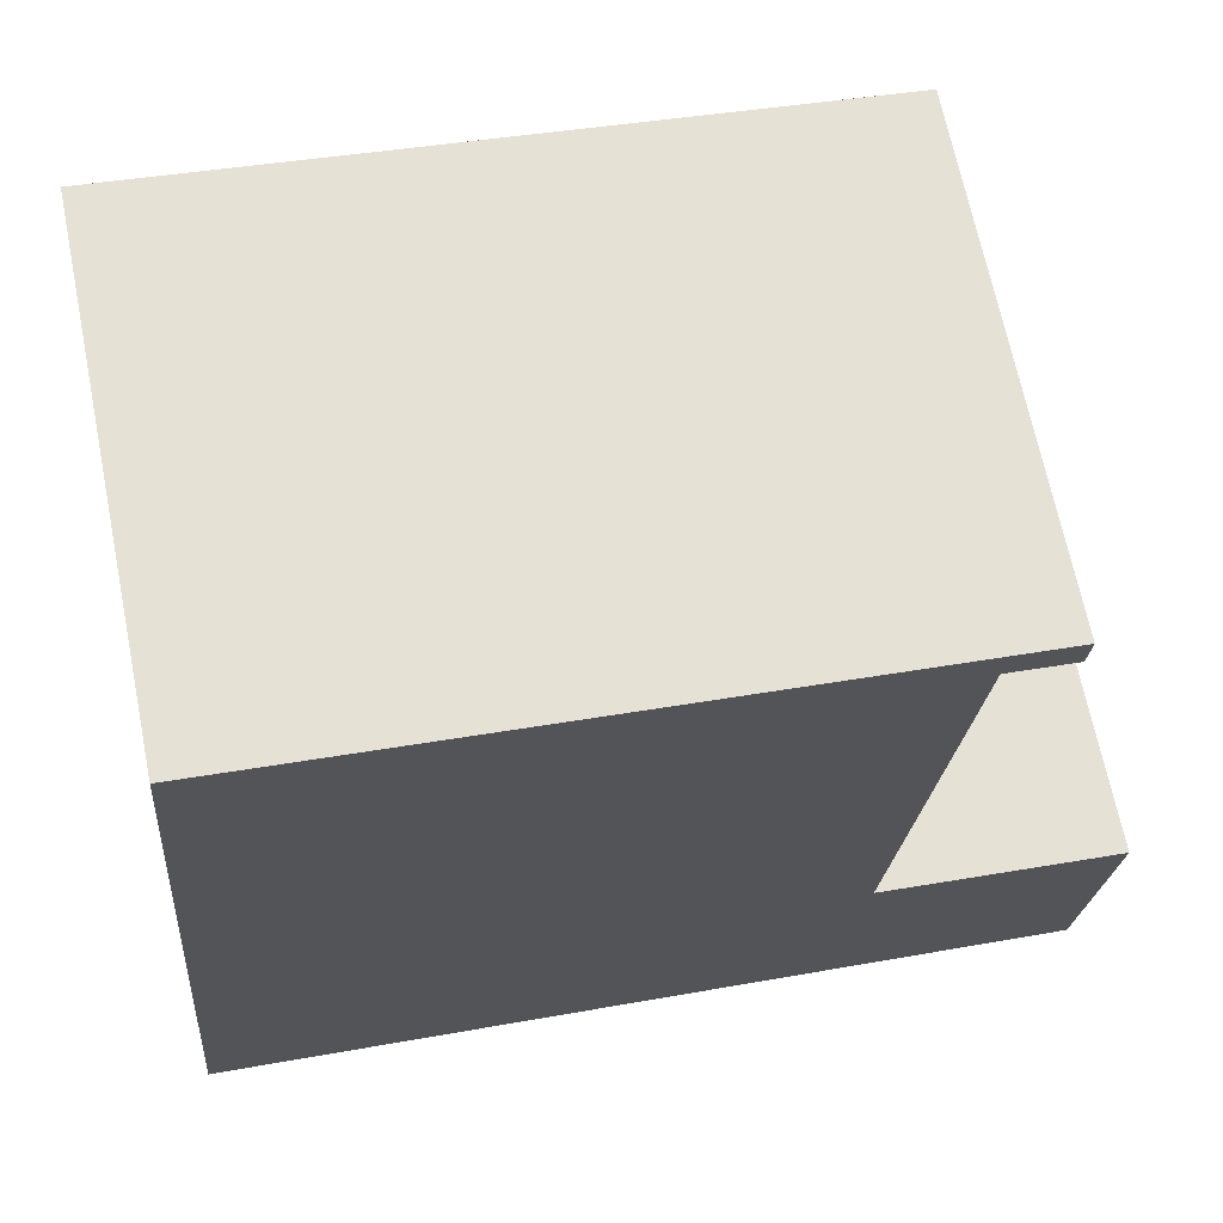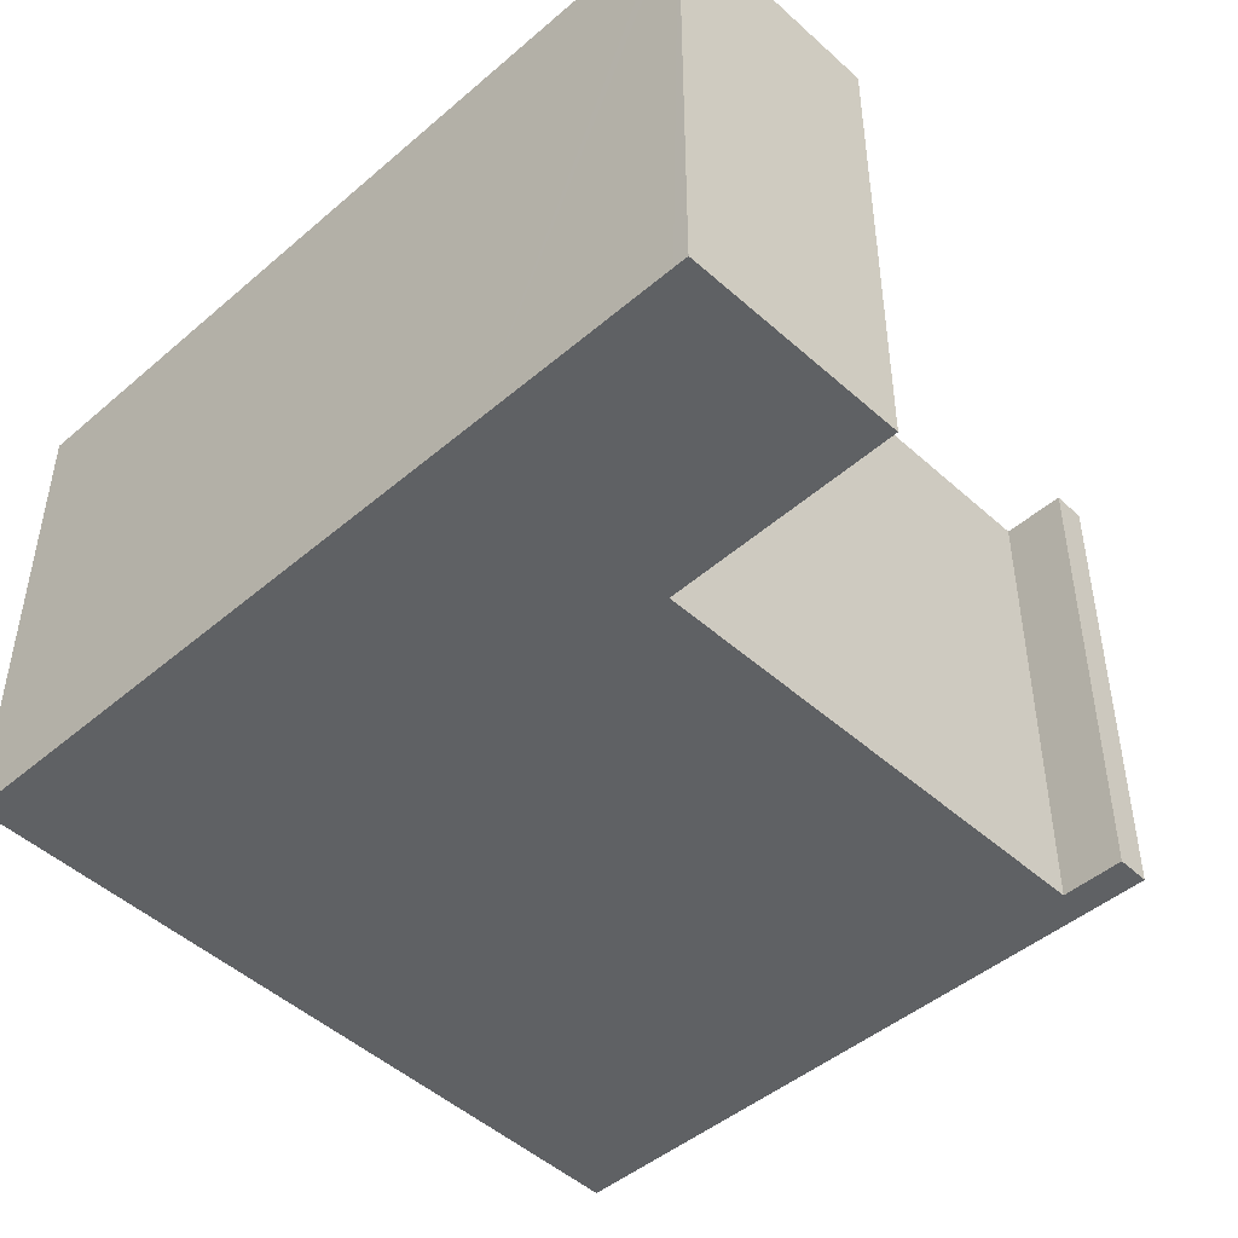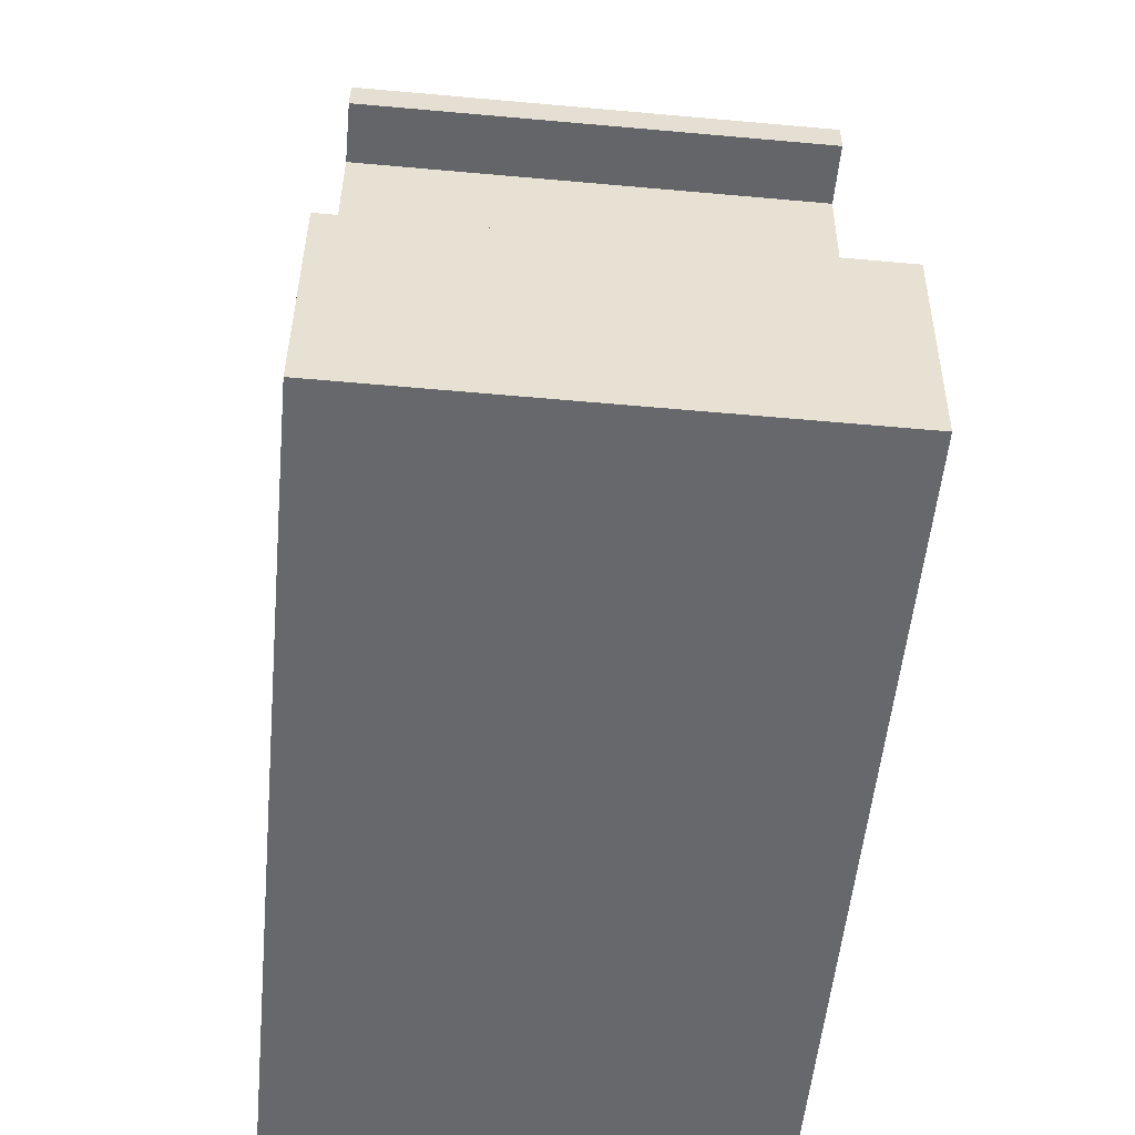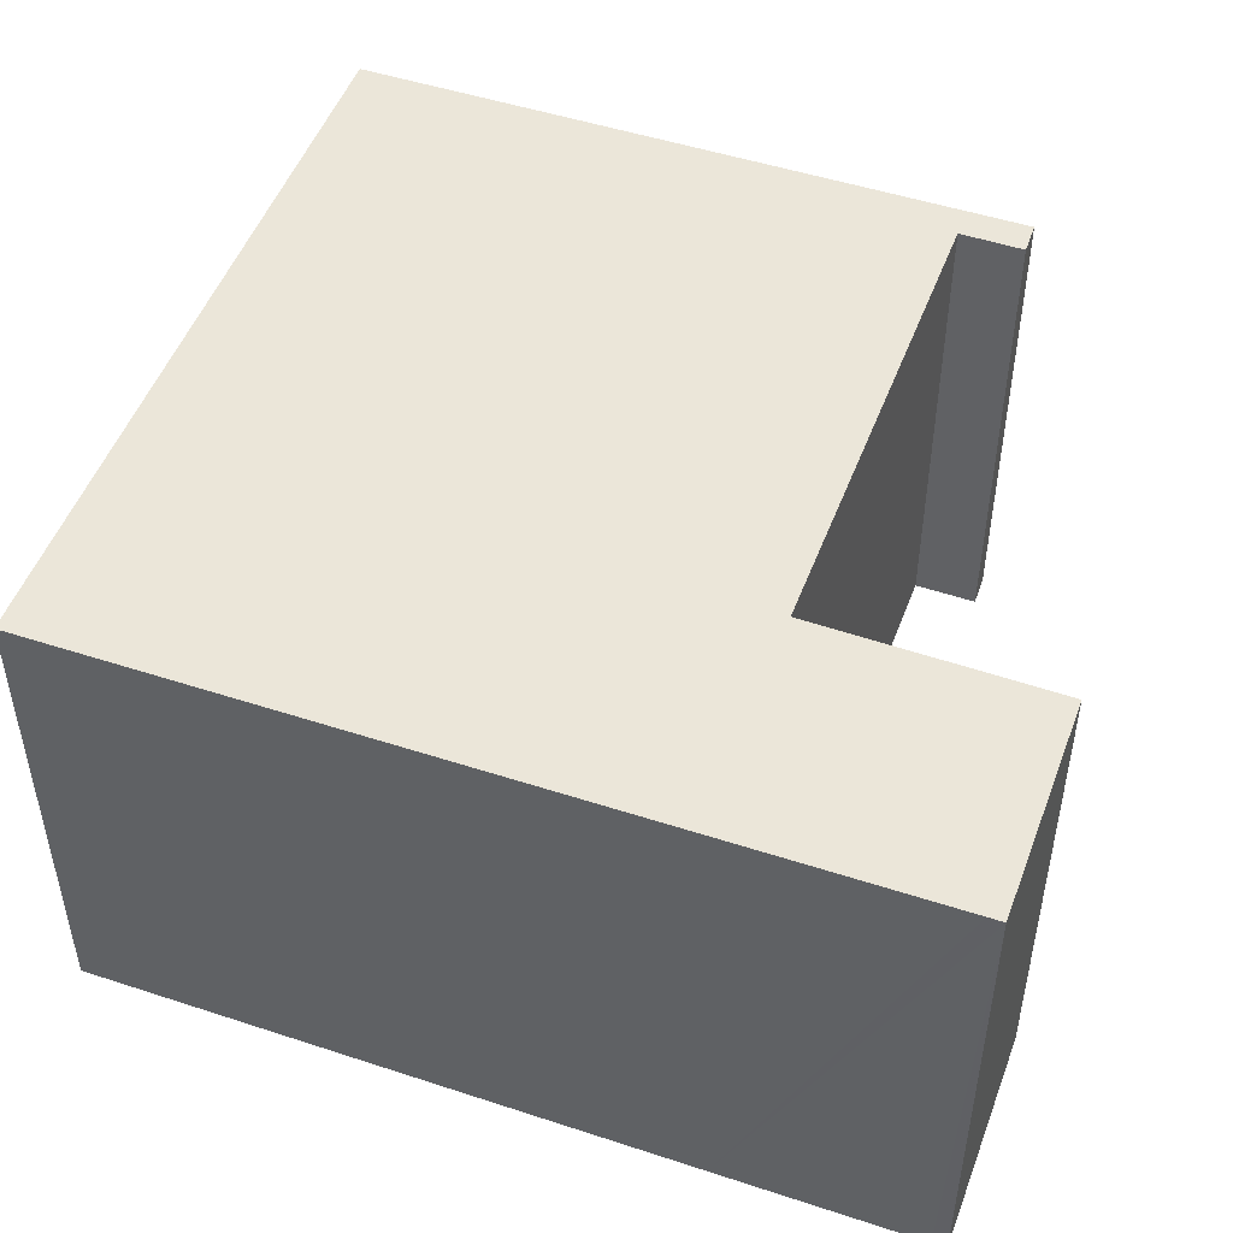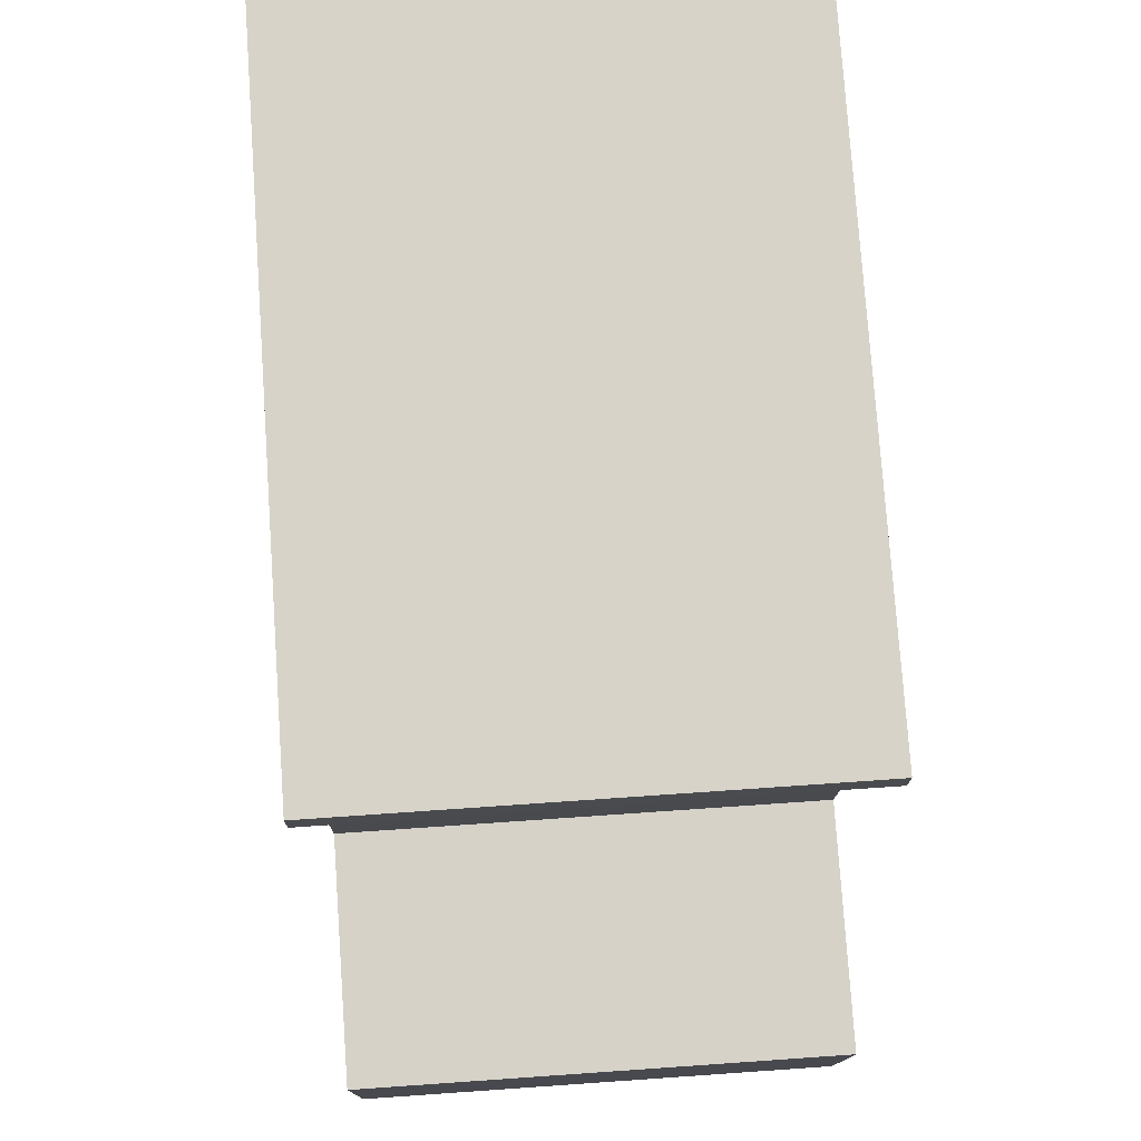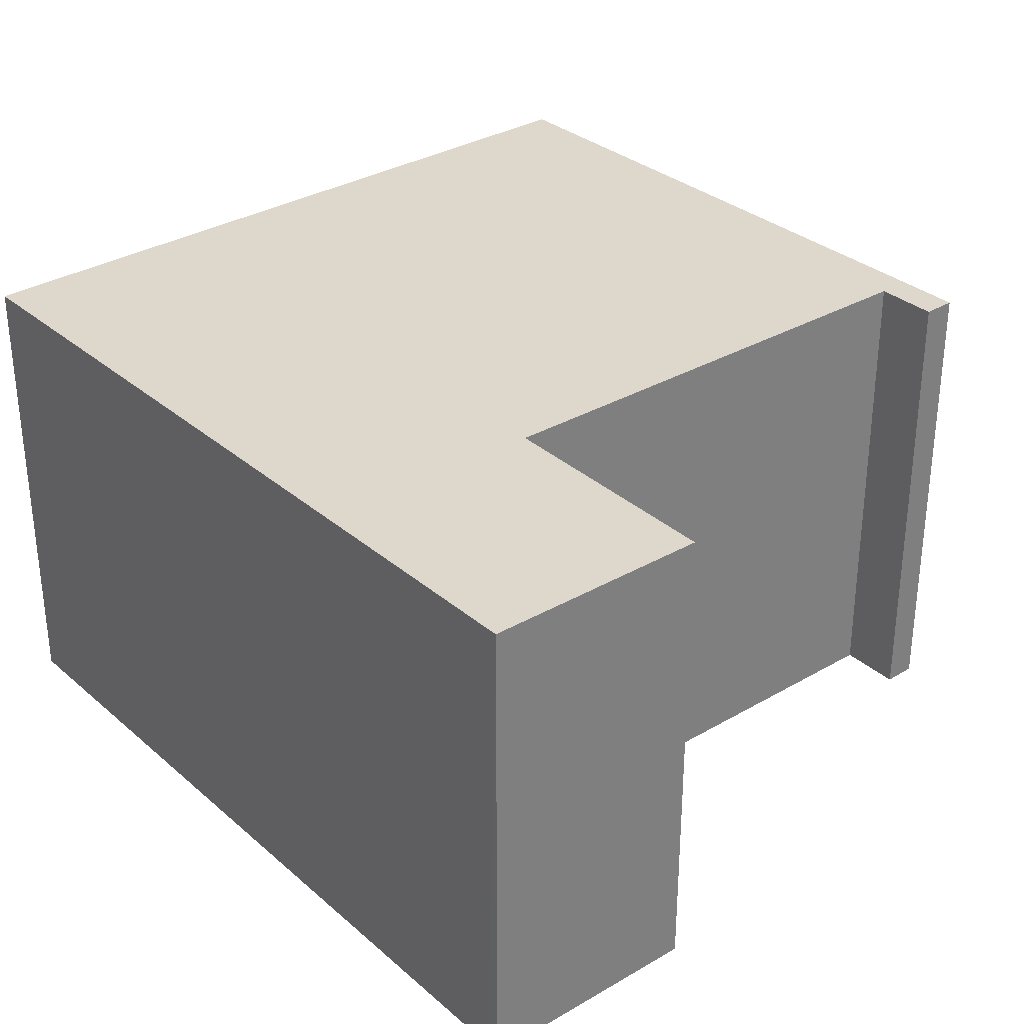
<metadata>
{"format":"obj","ext":"obj","renderer":"f3d","projection":"perspective","resolution":1024,"background":"white","views":[{"elev":67.3,"azim":168.6,"up":"+Z"},{"elev":-46.0,"azim":-141.7,"up":"+Y"},{"elev":-58.4,"azim":-95.3,"up":"+Z"},{"elev":48.0,"azim":-165.8,"up":"+Y"},{"elev":70.8,"azim":-94.0,"up":"+Z"},{"elev":31.3,"azim":-135.6,"up":"+Y"}]}
</metadata>
<code>
v  1.283 5.135 6.002
v  2.003 5.135 5.72
v  1.313 5.135 5.637
v  0 5.135 3.144e-16
v  0.422 5.135 -2.415
v  0.265 5.135 -2.431
v  2.601 5.135 -2.186
v  9.181 5.135 -1.496
v  2.413 5.135 0.3
v  2.565 5.135 0.319
v  8.551 5.135 6.819
v  1.975 5.135 6.08
v  0.265 1.489e-16 -2.431
v  0 0 0
v  2.565 -1.953e-17 0.319
v  2.003 -3.502e-16 5.72
v  1.313 -3.452e-16 5.637
v  1.283 -3.675e-16 6.002
v  2.413 -1.837e-17 0.3
v  8.551 -4.175e-16 6.819
v  1.975 -3.723e-16 6.08
v  9.181 9.16e-17 -1.496
v  2.601 1.339e-16 -2.186
v  0.422 1.479e-16 -2.415
g defaultobject
f 1 2 3
f 4 5 6
f 5 4 7
f 7 4 8
f 8 4 9
f 8 9 10
f 8 10 11
f 11 10 2
f 11 2 1
f 11 1 12
f 13 4 6
f 4 13 14
f 15 2 10
f 2 15 16
f 17 1 3
f 1 17 18
f 14 9 4
f 9 14 10
f 10 14 15
f 15 14 19
f 18 12 1
f 12 18 11
f 11 18 20
f 20 18 21
f 16 3 2
f 3 16 17
f 22 7 8
f 7 22 23
f 7 23 5
f 5 23 6
f 6 23 24
f 6 24 13
f 20 8 11
f 8 20 22
f 17 16 18
f 21 22 20
f 22 21 16
f 16 21 18
f 22 16 15
f 22 15 19
f 22 19 14
f 22 14 23
f 23 14 13
f 23 13 24

</code>
